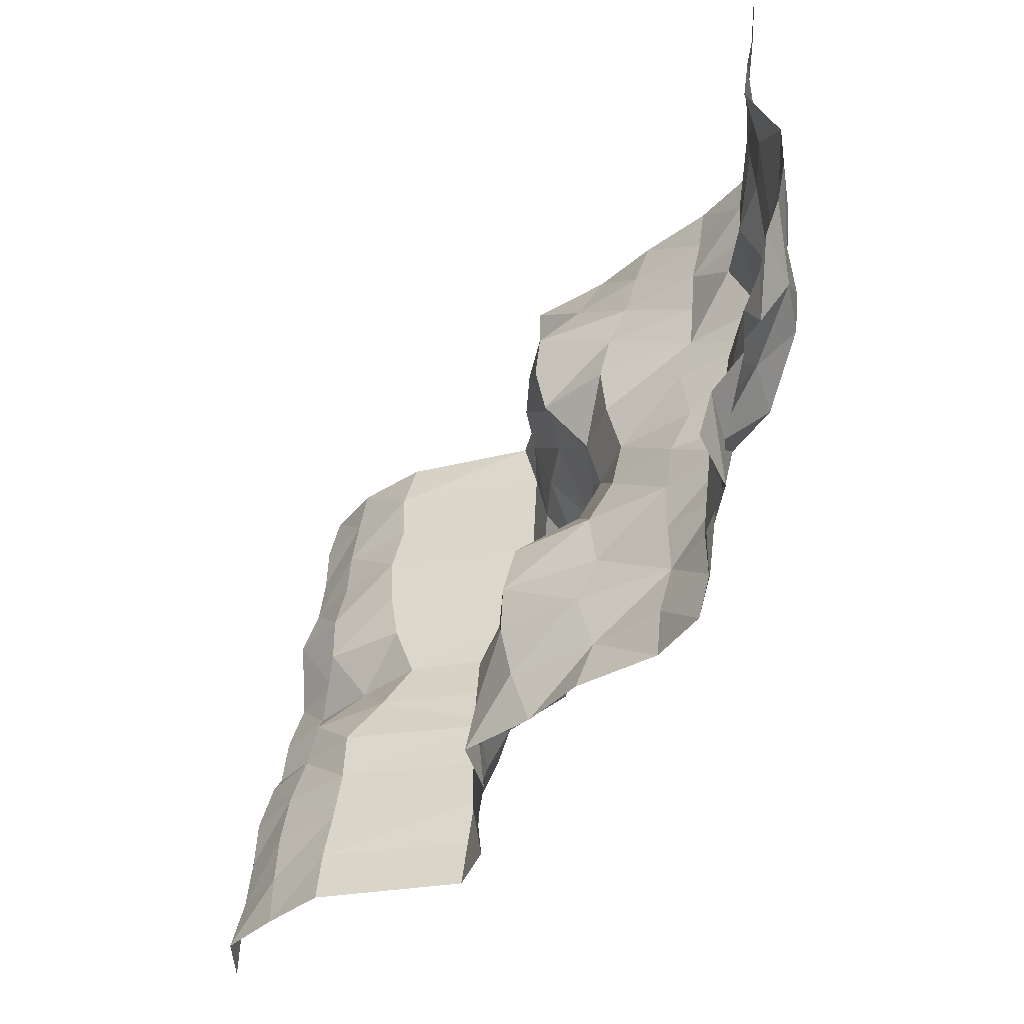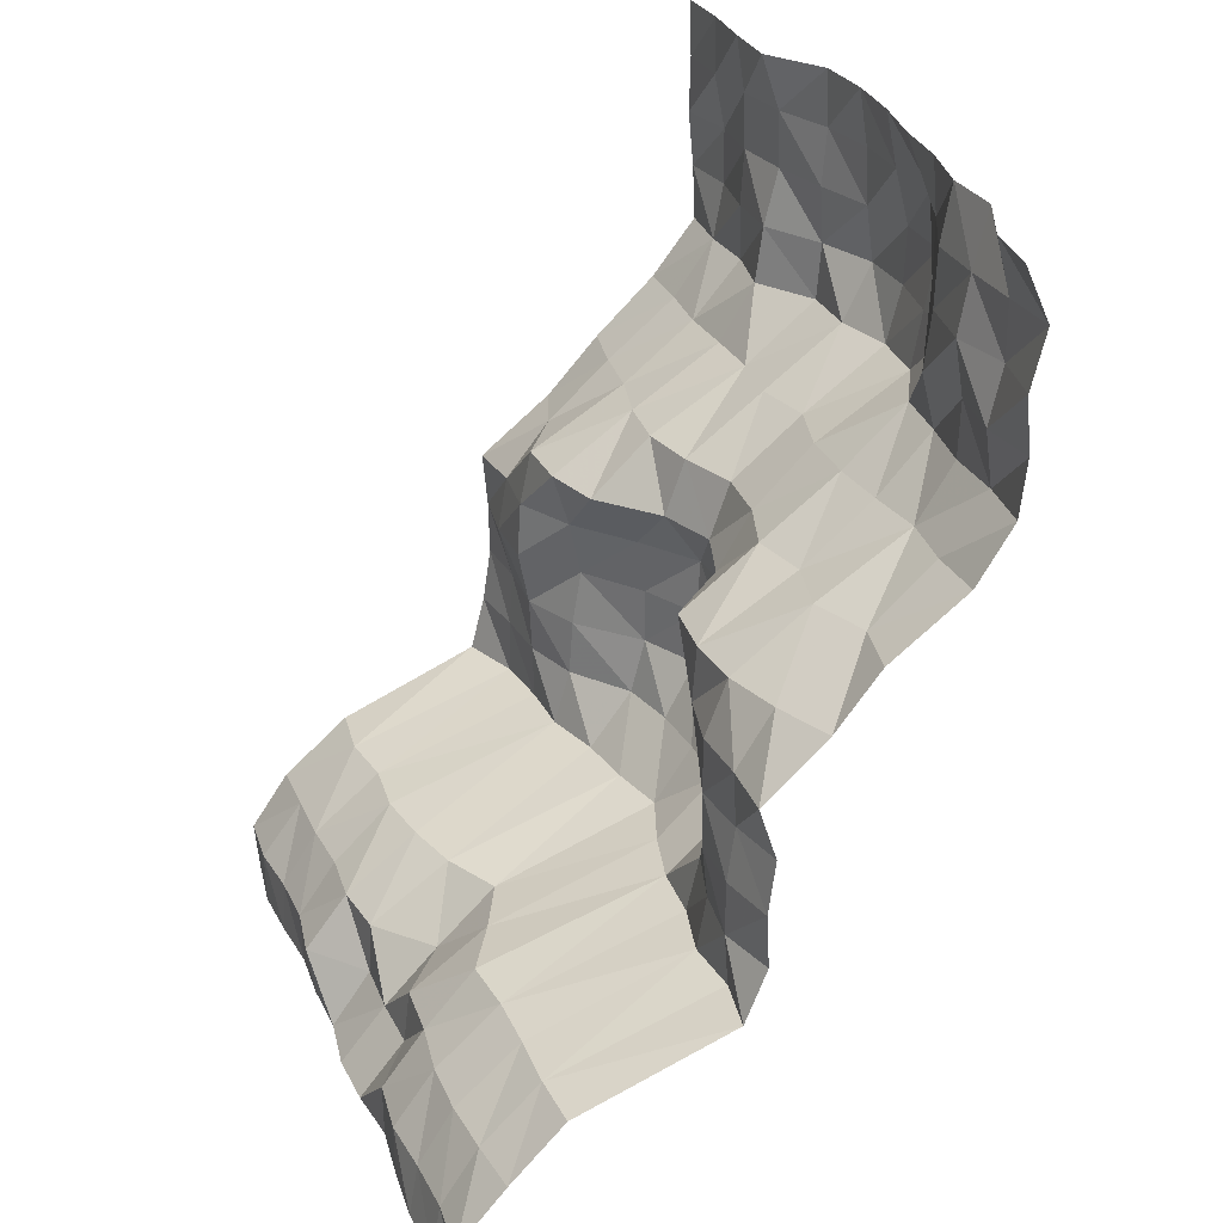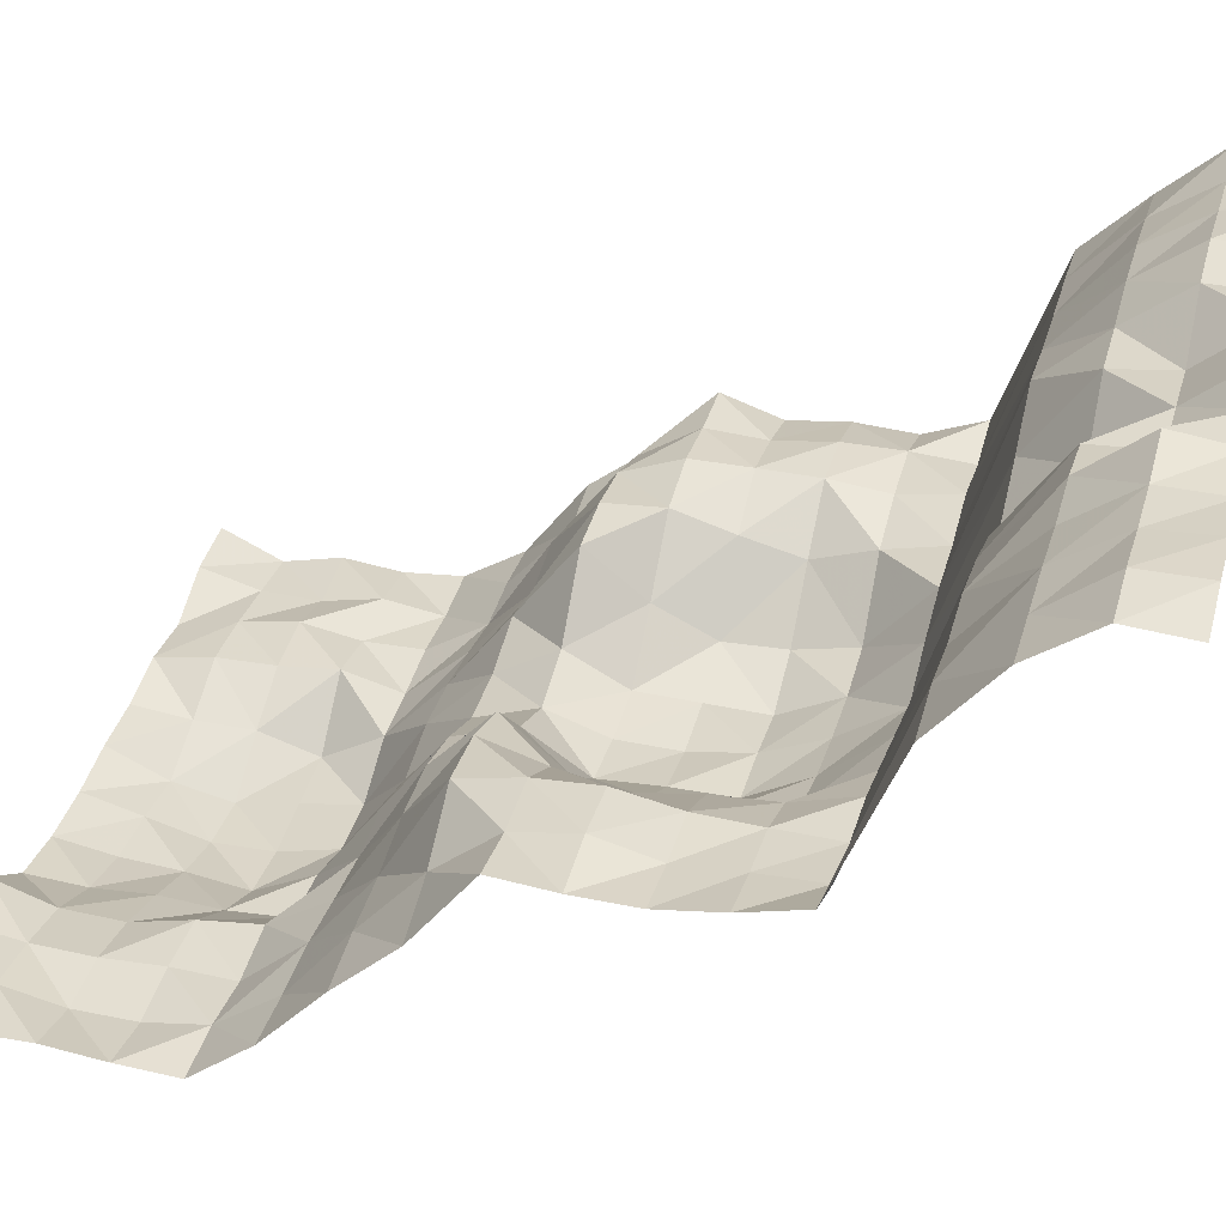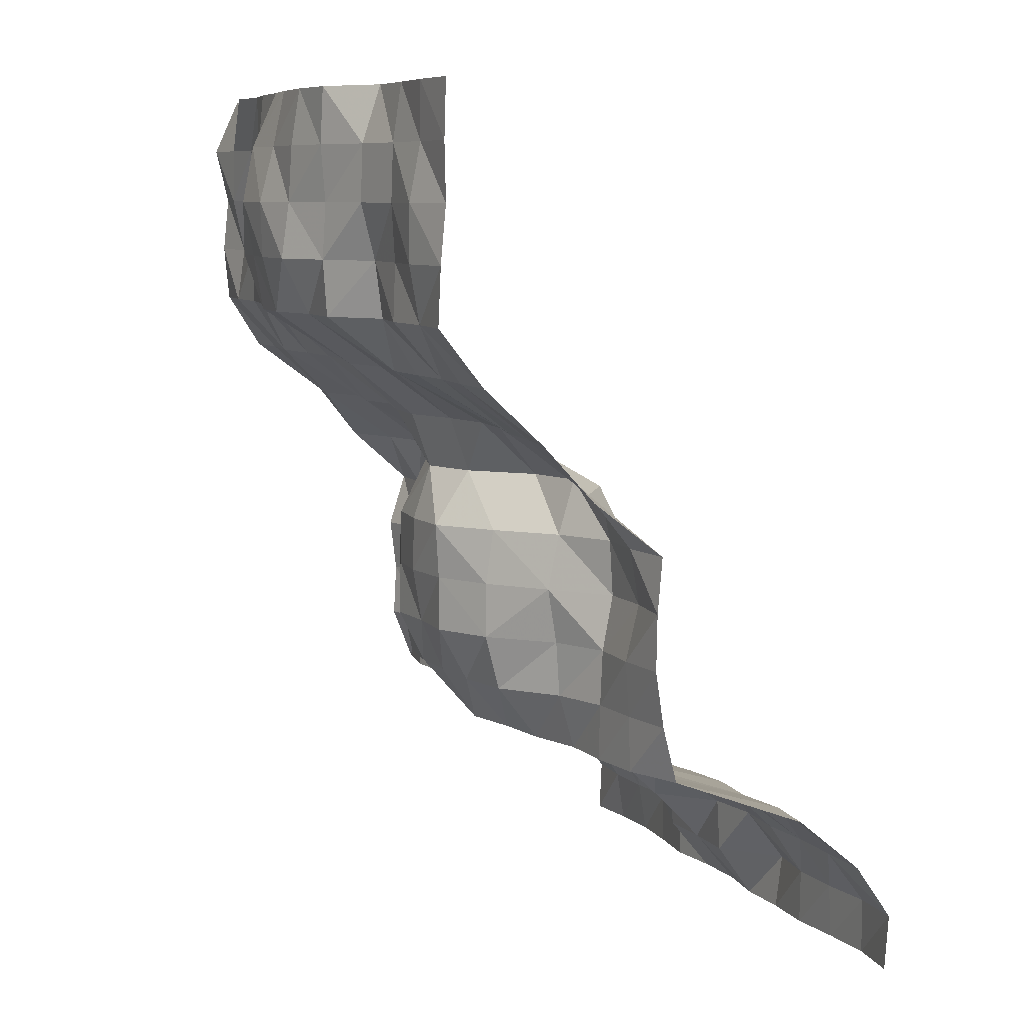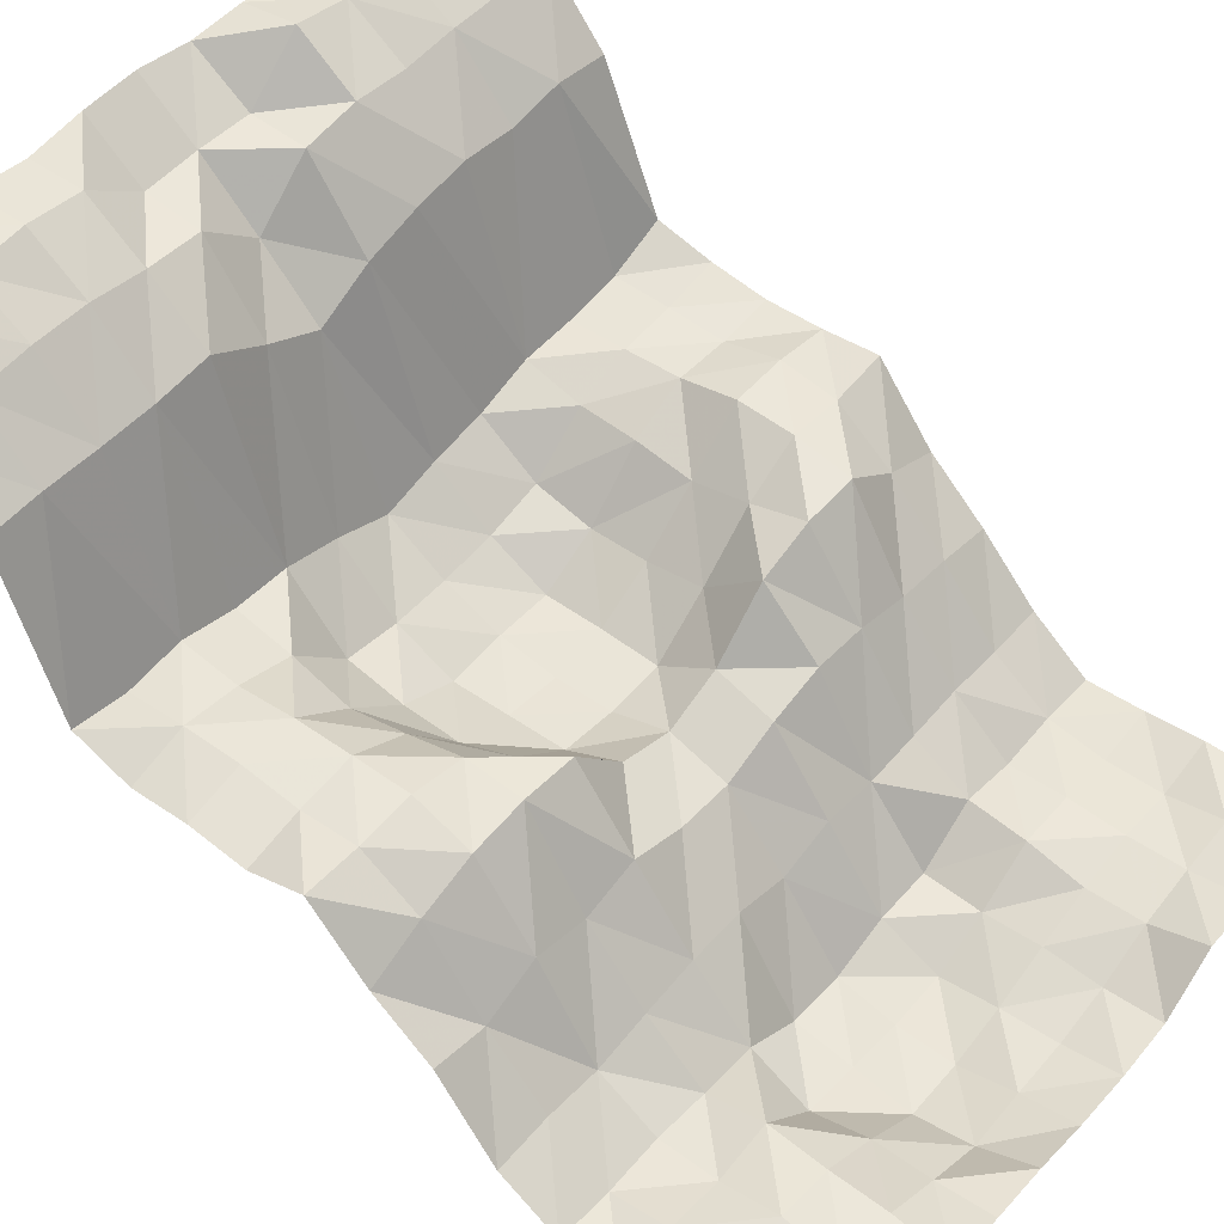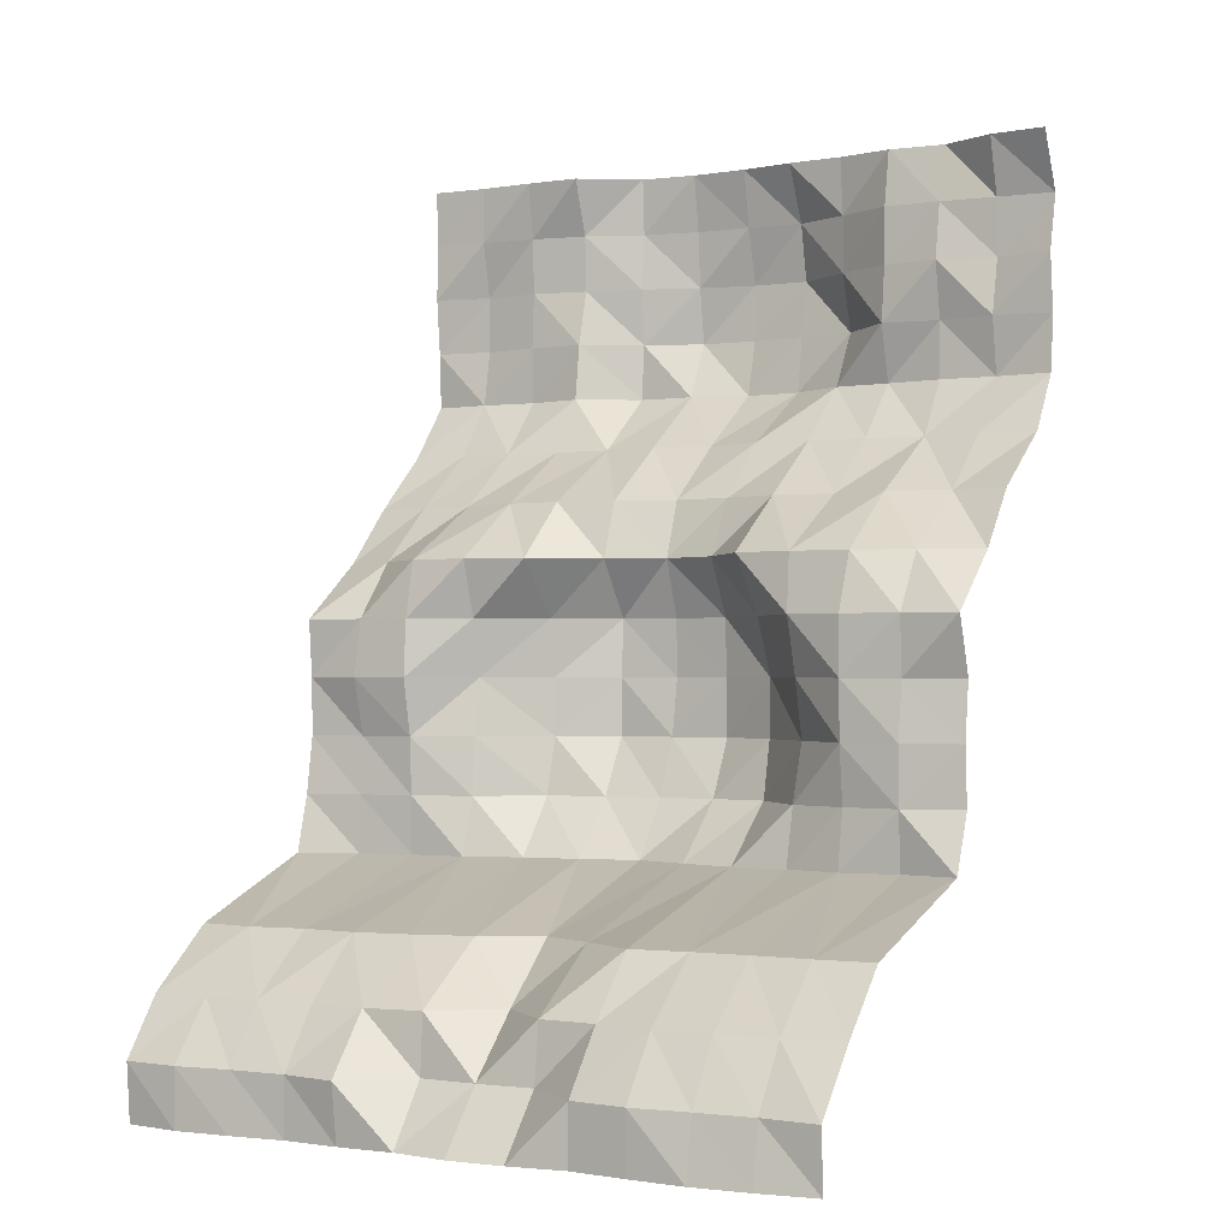
<metadata>
{"format":"obj","ext":"obj","renderer":"f3d","projection":"perspective","resolution":1024,"background":"white","views":[{"elev":44.8,"azim":-82.3,"up":"+Z"},{"elev":30.8,"azim":-111.1,"up":"+Z"},{"elev":33.7,"azim":105.0,"up":"+Y"},{"elev":8.2,"azim":66.5,"up":"+Z"},{"elev":48.4,"azim":-51.0,"up":"+Y"},{"elev":-1.2,"azim":-150.1,"up":"+Z"}]}
</metadata>
<code>
o Plane
v -4 10.59 -7
v -5 10.7 -8
v -5 10.54 -7
v -2 10.58 -7
v -3 10.69 -8
v -3 10.69 -7
v 0 9.919 -7
v -1 10.71 -8
v -1 9.876 -7
v 2 10.77 -7
v 1 10.61 -8
v 1 9.891 -7
v 4 10.64 -7
v 3 10.59 -8
v 3 10.61 -7
v 6 10.69 -7
v 5 10.75 -8
v 5 10.75 -7
v -4 1.791 7
v -5 1.705 6
v -5 1.725 7
v -4 1.786 5
v -5 1.767 4
v -5 1.919 5
v -4 2.438 3
v -5 3.649 2
v -5 2.545 3
v -4 5.404 1
v -5 5.724 1e-06
v -5 5.084 1
v -4 5.791 -1
v -5 5.798 -2
v -5 5.666 -1
v -5 5.798 -3
v -4 5.84 -4
v -5 5.726 -4
v -4 8.792 -5
v -5 9.869 -6
v -5 8.814 -5
v -3 1.798 7
v -2 1.324 6
v -3 1.822 6
v -3 1.932 5
v -2 1.591 4
v -3 1.672 4
v -2 2.698 3
v -3 3.818 2
v -3 2.591 3
v -2 5.404 1
v -3 5.569 1e-06
v -3 5.496 1
v -2 4.148 -1
v -3 5.042 -2
v -3 5.282 -1
v -3 5.374 -3
v -2 5.553 -4
v -3 5.601 -4
v -3 8.799 -5
v -2 9.809 -6
v -3 9.952 -6
v -1 0.9162 7
v 0 0.7325 6
v -1 0.709 6
v -1 0.8961 5
v 0 1.008 4
v -1 1.068 4
v -1 2.694 3
v 0 3.672 2
v -1 3.731 2
v 0 4.025 1
v -1 3.812 1e-06
v -1 4.333 1
v -1 3.787 -1
v 0 3.833 -2
v -1 3.76 -2
v -1 4.258 -3
v 0 4.946 -4
v -1 5.305 -4
v -1 8.34 -5
v 0 8.938 -6
v -1 9.757 -6
v 2 1.229 7
v 1 0.9556 6
v 1 1.02 7
v 2 1.244 5
v 1 1.305 4
v 1 0.8118 5
v 2 2.569 3
v 1 4.051 2
v 1 2.684 3
v 1 4.408 1
v 2 4.49 1e-06
v 1 3.743 1e-06
v 1 3.801 -1
v 2 4.34 -2
v 1 3.806 -2
v 2 4.597 -3
v 1 5.204 -4
v 1 4.357 -3
v 2 8.659 -5
v 1 9.831 -6
v 1 8.382 -5
v 3 1.645 7
v 4 1.791 6
v 3 1.607 6
v 3 1.856 5
v 4 1.811 4
v 3 1.987 4
v 3 2.617 3
v 4 3.968 2
v 3 4.2 2
v 3 5.665 1
v 4 5.911 1e-06
v 3 5.364 1e-06
v 3 5.154 -1
v 4 5.781 -2
v 3 5.319 -2
v 4 5.736 -3
v 3 5.678 -4
v 3 5.387 -3
v 3 8.822 -5
v 4 9.976 -6
v 3 9.898 -6
v 5 1.933 7
v 6 1.978 6
v 5 1.733 6
v 6 1.883 5
v 5 1.901 4
v 5 1.722 5
v 5 2.626 3
v 6 3.709 2
v 5 3.874 2
v 5 5.007 1
v 6 5.937 1e-06
v 5 5.819 1e-06
v 6 5.851 -1
v 5 5.747 -2
v 5 5.993 -1
v 6 5.987 -3
v 5 5.847 -4
v 5 5.817 -3
v 5 8.893 -5
v 6 9.982 -6
v 5 9.979 -6
v 4 8.736 -5
v 4 5.711 -4
v 6 6.246 -4
v 6 5.834 -2
v 4 5.973 -1
v 4 5.703 1
v 6 4.639 1
v 4 2.686 3
v 6 2.629 3
v 4 1.85 5
v 4 1.829 7
v 4 1.984 8
v 5 1.936 8
v 6 1.956 7
v 2 9.976 -6
v 2 5.365 -4
v 2 4.348 -1
v 2 5.344 1
v 2 4.277 2
v 2 1.312 4
v 2 1.307 6
v 2 1.282 8
v 3 1.98 8
v 0 7.873 -5
v 0 4.269 -3
v 0 3.668 -1
v 0 3.688 1e-06
v 0 2.431 3
v 0 0.7584 5
v 0 0.9997 7
v 1 1.183 8
v -0.03343 1.23 8
v -2 8.899 -5
v -2 4.402 -3
v -2 4.186 -2
v -2 4.618 1e-06
v -2 4.058 2
v -2 1.02 5
v -2 1.332 7
v -1 1.38 8
v -2 1.433 8
v -4 9.959 -6
v -4 5.673 -3
v -4 5.777 -2
v -4 5.792 1e-06
v -4 4.053 2
v -4 1.806 4
v -4 1.963 6
v -3 1.627 8
v -4 1.559 8
v -6 9.749 -6
v -6 8.765 -5
v -6 5.895 -4
v -6 5.503 -3
v -6 5.559 -2
v -6 5.438 -1
v -6 5.759 1e-06
v -6 4.636 1
v -6 3.847 2
v -6 2.5 3
v -6 1.873 4
v -6 1.777 5
v -6 1.883 6
v -6 1.645 7
v -5 1.999 8
v -6 2.108 8
v 4 10.69 -8
v 2 10.64 -8
v 0 10.75 -8
v -2 10.57 -8
v -4 10.76 -8
v -6 10.58 -8
v -6 10.62 -7
v 6 10.61 -8
v 6 1.837 4
v 6 8.776 -5
v 6 1.987 8
f 1 2 3
f 4 5 6
f 7 8 9
f 10 11 12
f 13 14 15
f 16 17 18
f 19 20 21
f 22 23 24
f 25 26 27
f 28 29 30
f 31 32 33
f 34 35 36
f 37 38 39
f 40 41 42
f 43 44 45
f 46 47 48
f 49 50 51
f 52 53 54
f 55 56 57
f 58 59 60
f 61 62 63
f 64 65 66
f 67 68 69
f 70 71 72
f 73 74 75
f 76 77 78
f 79 80 81
f 82 83 84
f 85 86 87
f 88 89 90
f 91 92 93
f 94 95 96
f 97 98 99
f 100 101 102
f 103 104 105
f 106 107 108
f 109 110 111
f 112 113 114
f 115 116 117
f 118 119 120
f 121 122 123
f 124 125 126
f 127 128 129
f 130 131 132
f 133 134 135
f 136 137 138
f 139 140 141
f 142 143 144
f 142 122 145
f 140 145 146
f 147 142 140
f 141 146 118
f 137 118 116
f 148 141 137
f 138 116 149
f 113 138 149
f 135 136 138
f 150 135 113
f 110 133 150
f 132 151 133
f 152 132 110
f 128 152 107
f 128 153 130
f 154 128 107
f 104 129 154
f 126 127 129
f 155 126 104
f 156 124 155
f 157 158 124
f 121 159 100
f 119 100 160
f 119 145 121
f 120 160 97
f 117 97 95
f 116 120 117
f 115 95 161
f 92 115 161
f 114 149 115
f 162 114 92
f 111 162 163
f 111 150 112
f 88 111 163
f 108 88 164
f 108 152 109
f 106 164 85
f 105 85 165
f 104 106 105
f 103 165 82
f 166 103 82
f 167 155 103
f 102 80 168
f 98 168 77
f 160 102 98
f 99 77 169
f 96 169 74
f 95 99 96
f 94 74 170
f 93 170 171
f 93 161 94
f 70 93 171
f 89 70 68
f 163 91 89
f 90 68 172
f 86 172 65
f 86 88 90
f 87 65 173
f 62 87 173
f 83 85 87
f 174 83 62
f 175 174 176
f 175 82 84
f 177 81 59
f 56 79 177
f 78 168 79
f 178 78 56
f 179 76 178
f 74 76 75
f 52 75 179
f 71 52 180
f 171 73 71
f 72 180 49
f 181 72 49
f 69 70 72
f 46 69 181
f 44 67 46
f 66 172 67
f 182 66 44
f 63 182 41
f 63 173 64
f 61 41 183
f 184 183 185
f 176 61 184
f 37 60 186
f 35 58 37
f 56 58 57
f 187 57 35
f 188 55 187
f 53 178 55
f 54 188 31
f 50 31 189
f 180 54 50
f 28 50 189
f 190 51 28
f 181 51 47
f 25 47 190
f 45 25 191
f 44 48 45
f 22 45 191
f 192 43 22
f 41 43 42
f 19 42 192
f 193 19 194
f 193 183 40
f 39 195 196
f 197 39 196
f 35 39 36
f 34 197 198
f 199 34 198
f 188 34 32
f 33 199 200
f 201 33 200
f 29 31 33
f 30 201 202
f 26 202 203
f 190 30 26
f 204 26 203
f 205 27 204
f 23 25 27
f 206 23 205
f 207 24 206
f 192 24 20
f 208 20 207
f 209 208 210
f 194 21 209
f 18 211 13
f 144 13 122
f 144 16 18
f 15 212 10
f 159 15 10
f 122 15 123
f 7 11 213
f 101 7 80
f 159 12 101
f 4 8 214
f 59 9 4
f 81 7 9
f 6 215 1
f 60 1 186
f 60 4 6
f 3 216 217
f 38 217 195
f 186 3 38
f 1 215 2
f 4 214 5
f 7 213 8
f 10 212 11
f 13 211 14
f 16 218 17
f 19 192 20
f 22 191 23
f 25 190 26
f 28 189 29
f 31 188 32
f 34 187 35
f 37 186 38
f 40 183 41
f 43 182 44
f 46 181 47
f 49 180 50
f 52 179 53
f 55 178 56
f 58 177 59
f 61 174 62
f 64 173 65
f 67 172 68
f 70 171 71
f 73 170 74
f 76 169 77
f 79 168 80
f 82 165 83
f 85 164 86
f 88 163 89
f 91 162 92
f 94 161 95
f 97 160 98
f 100 159 101
f 103 155 104
f 106 154 107
f 109 152 110
f 112 150 113
f 115 149 116
f 118 146 119
f 121 145 122
f 124 158 125
f 127 219 128
f 130 153 131
f 133 151 134
f 136 148 137
f 139 147 140
f 142 220 143
f 142 144 122
f 140 142 145
f 147 220 142
f 141 140 146
f 137 141 118
f 148 139 141
f 138 137 116
f 113 135 138
f 135 134 136
f 150 133 135
f 110 132 133
f 132 131 151
f 152 130 132
f 128 130 152
f 128 219 153
f 154 129 128
f 104 126 129
f 126 125 127
f 155 124 126
f 156 157 124
f 157 221 158
f 121 123 159
f 119 121 100
f 119 146 145
f 120 119 160
f 117 120 97
f 116 118 120
f 115 117 95
f 92 114 115
f 114 113 149
f 162 112 114
f 111 112 162
f 111 110 150
f 88 109 111
f 108 109 88
f 108 107 152
f 106 108 164
f 105 106 85
f 104 154 106
f 103 105 165
f 166 167 103
f 167 156 155
f 102 101 80
f 98 102 168
f 160 100 102
f 99 98 77
f 96 99 169
f 95 97 99
f 94 96 74
f 93 94 170
f 93 92 161
f 70 91 93
f 89 91 70
f 163 162 91
f 90 89 68
f 86 90 172
f 86 164 88
f 87 86 65
f 62 83 87
f 83 165 85
f 174 84 83
f 175 84 174
f 175 166 82
f 177 79 81
f 56 78 79
f 78 77 168
f 178 76 78
f 179 75 76
f 74 169 76
f 52 73 75
f 71 73 52
f 171 170 73
f 72 71 180
f 181 69 72
f 69 68 70
f 46 67 69
f 44 66 67
f 66 65 172
f 182 64 66
f 63 64 182
f 63 62 173
f 61 63 41
f 184 61 183
f 176 174 61
f 37 58 60
f 35 57 58
f 56 177 58
f 187 55 57
f 188 53 55
f 53 179 178
f 54 53 188
f 50 54 31
f 180 52 54
f 28 51 50
f 190 47 51
f 181 49 51
f 25 48 47
f 45 48 25
f 44 46 48
f 22 43 45
f 192 42 43
f 41 182 43
f 19 40 42
f 193 40 19
f 193 185 183
f 39 38 195
f 197 36 39
f 35 37 39
f 34 36 197
f 199 32 34
f 188 187 34
f 33 32 199
f 201 29 33
f 29 189 31
f 30 29 201
f 26 30 202
f 190 28 30
f 204 27 26
f 205 23 27
f 23 191 25
f 206 24 23
f 207 20 24
f 192 22 24
f 208 21 20
f 209 21 208
f 194 19 21
f 18 17 211
f 144 18 13
f 144 143 16
f 15 14 212
f 159 123 15
f 122 13 15
f 7 12 11
f 101 12 7
f 159 10 12
f 4 9 8
f 59 81 9
f 81 80 7
f 6 5 215
f 60 6 1
f 60 59 4
f 3 2 216
f 38 3 217
f 186 1 3

</code>
